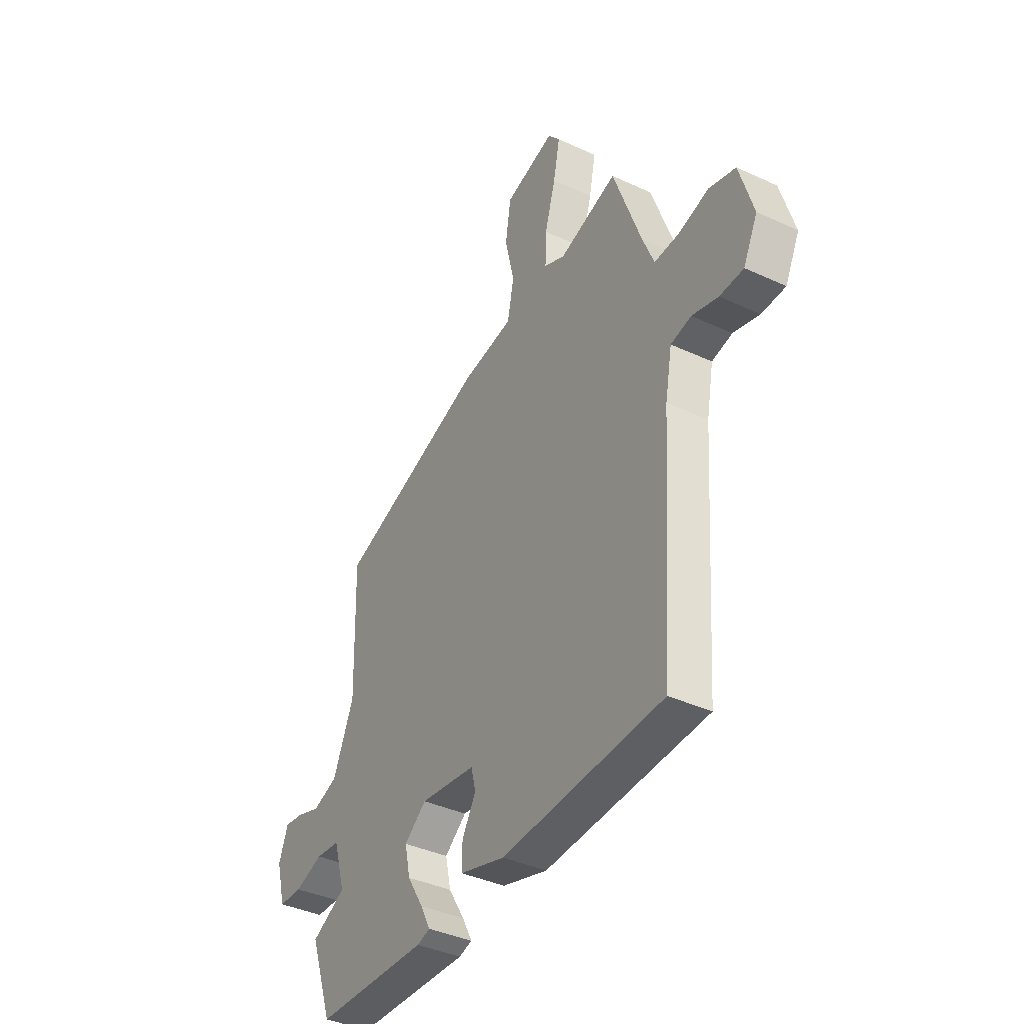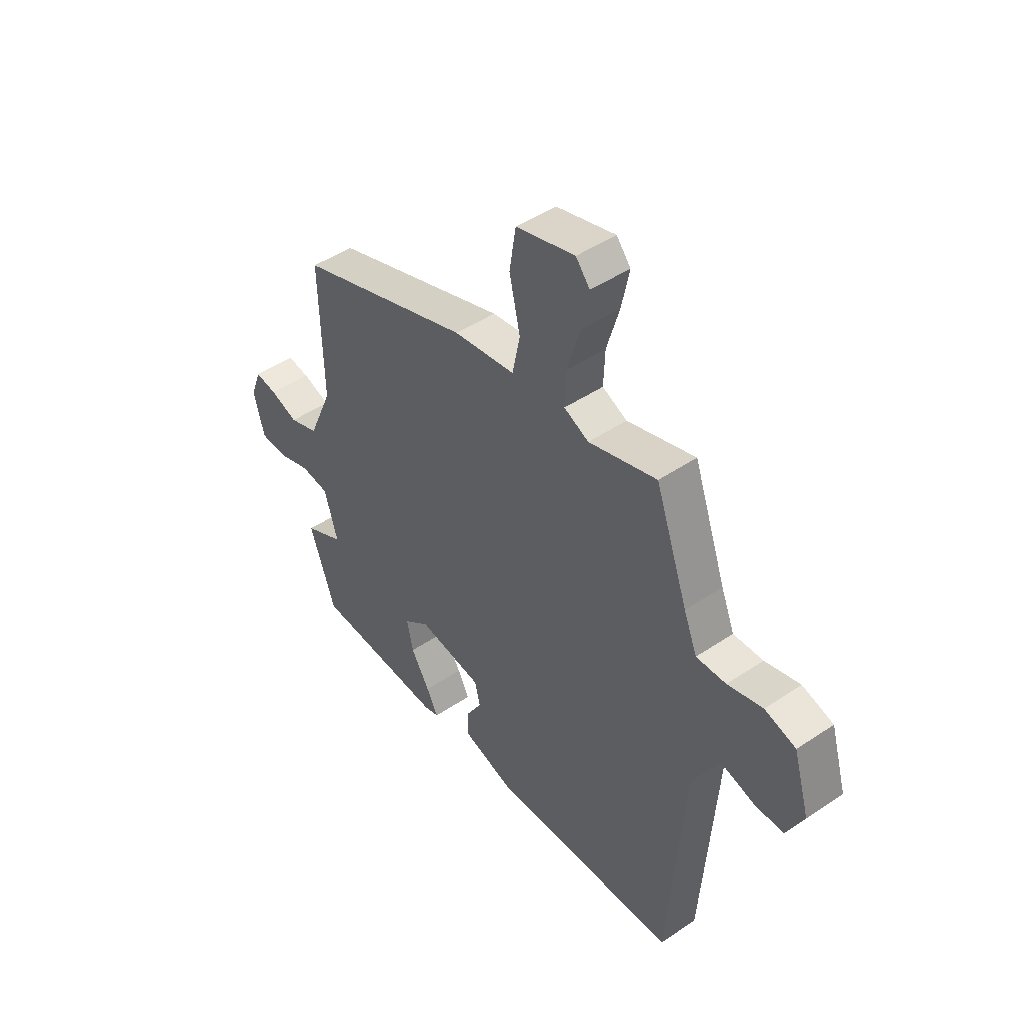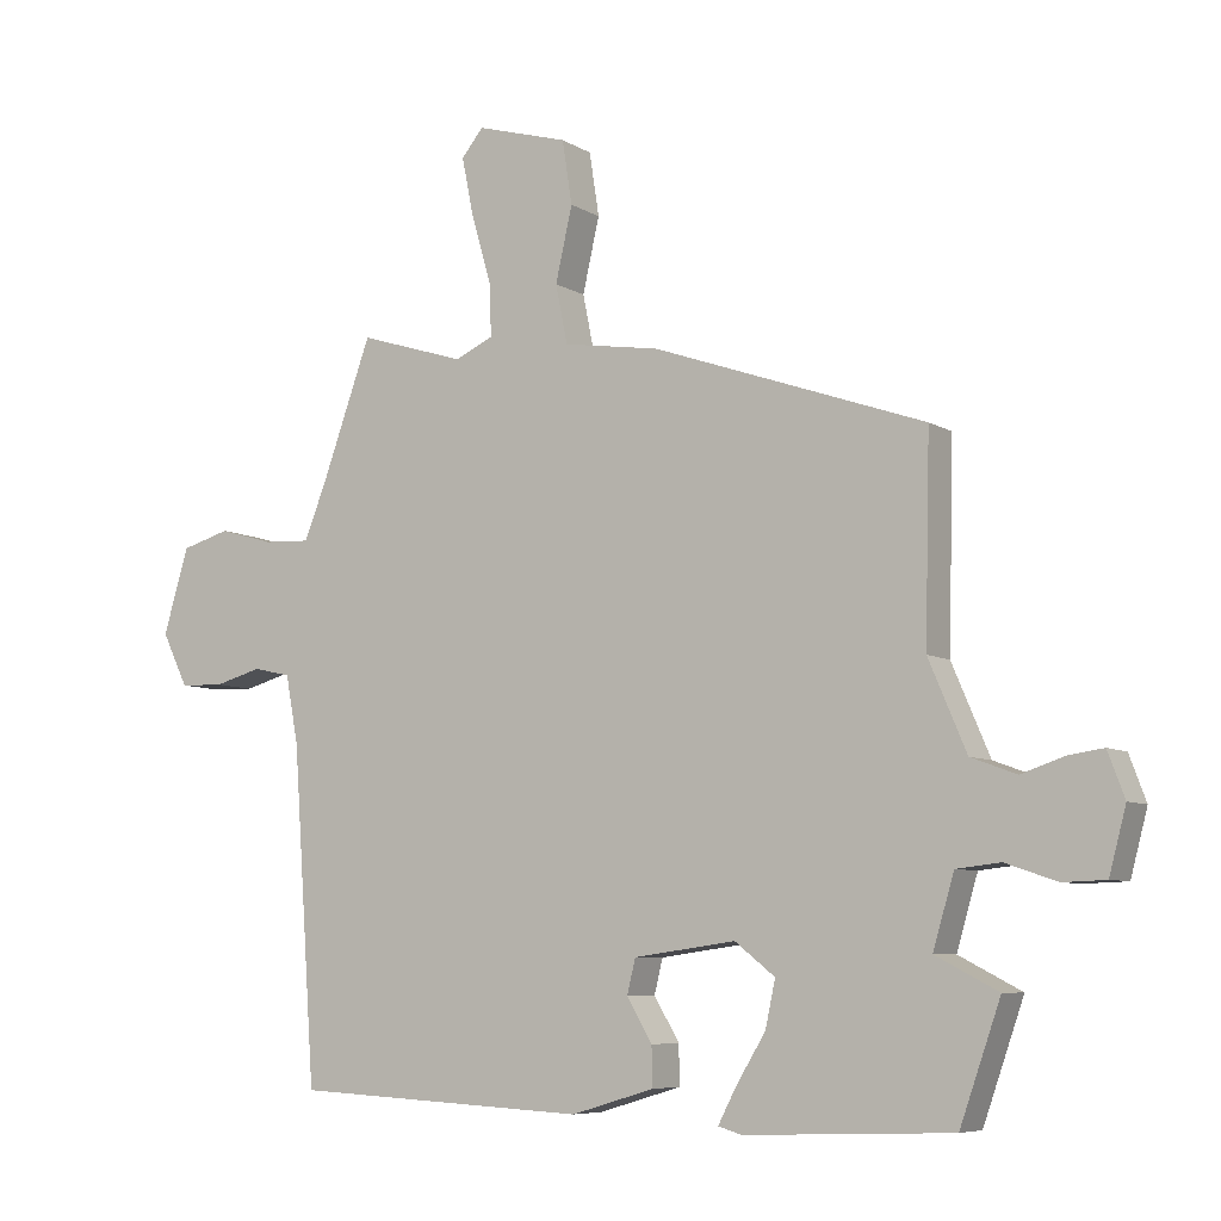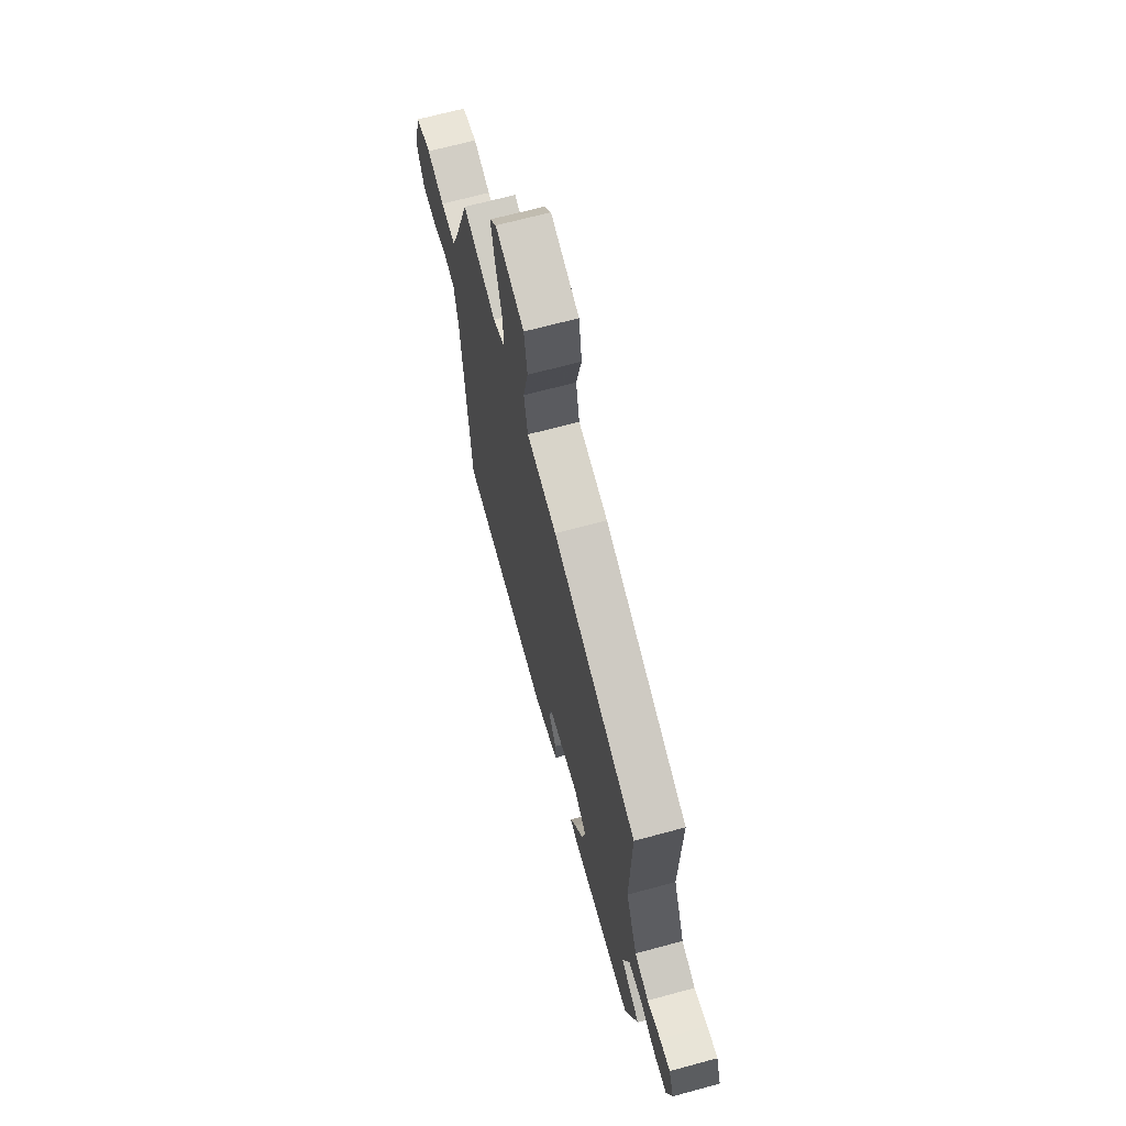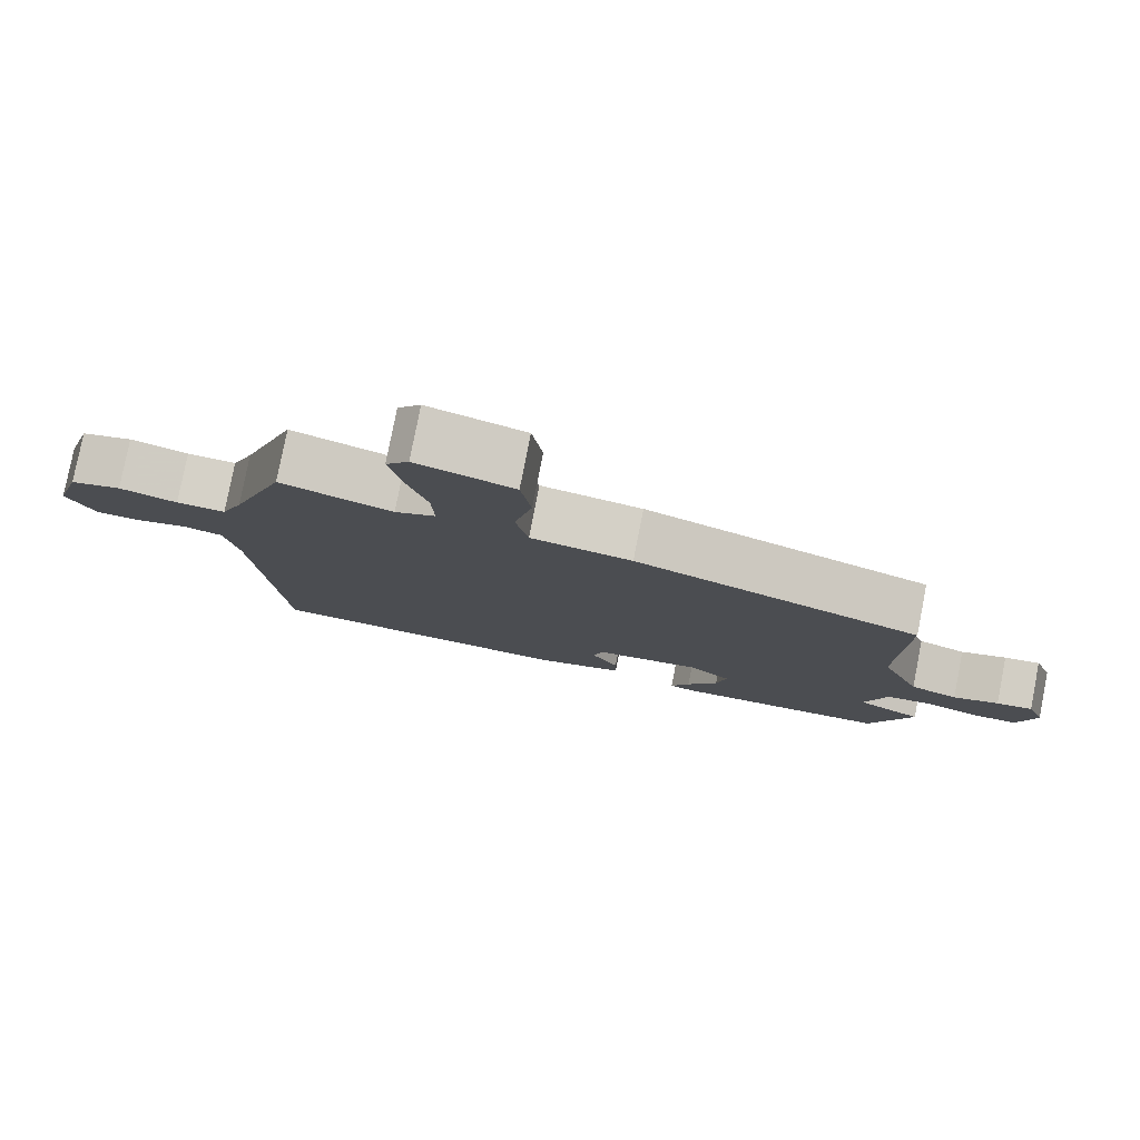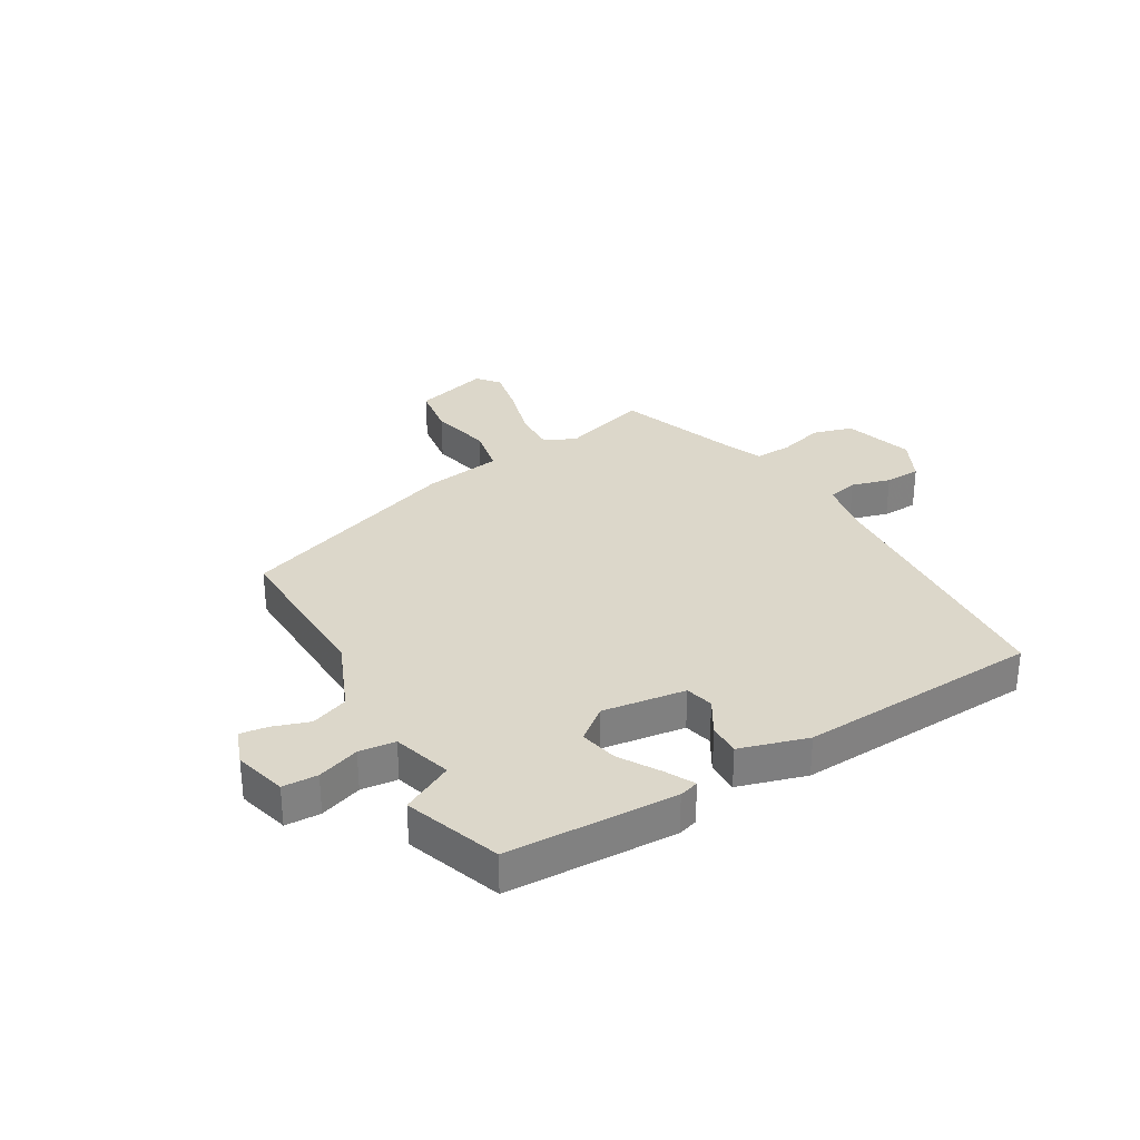
<metadata>
{"format":"obj","ext":"obj","renderer":"f3d","projection":"perspective","resolution":1024,"background":"white","views":[{"elev":-38.9,"azim":-120.2,"up":"+Z"},{"elev":46.8,"azim":-127.4,"up":"+Z"},{"elev":-7.0,"azim":31.0,"up":"+Z"},{"elev":67.7,"azim":74.8,"up":"+Z"},{"elev":79.3,"azim":11.1,"up":"+Z"},{"elev":30.8,"azim":149.5,"up":"+Y"}]}
</metadata>
<code>
v -0.474 0.07 -0.507
v -0.507 0.07 -0.032
v -0.525 0.07 0.064
v -0.578 0.07 0.076
v -0.646 0.07 0.057
v -0.708 0.07 0.059
v -0.745 0.07 0.135
v -0.709 0.07 0.257
v -0.64 0.07 0.277
v -0.562 0.07 0.255
v -0.496 0.07 0.252
v -0.466 0.07 0.326
v -0.393 0.07 0.53
v -0.242 0.07 0.483
v -0.187 0.07 0.508
v -0.19 0.07 0.584
v -0.218 0.07 0.68
v -0.235 0.07 0.764
v -0.204 0.07 0.802
v -0.073 0.07 0.765
v -0.059 0.07 0.674
v -0.083 0.07 0.568
v -0.066 0.07 0.484
v 0.071 0.07 0.463
v 0.46 0.07 0.327
v 0.453 0.07 0.039
v 0.507 0.07 -0.088
v 0.572 0.07 -0.112
v 0.634 0.07 -0.091
v 0.683 0.07 -0.084
v 0.707 0.07 -0.148
v 0.683 0.07 -0.239
v 0.622 0.07 -0.241
v 0.549 0.07 -0.216
v 0.486 0.07 -0.223
v 0.456 0.07 -0.325
v 0.545 0.07 -0.371
v 0.487 0.07 -0.537
v 0.193 0.07 -0.548
v 0.159 0.07 -0.538
v 0.185 0.07 -0.488
v 0.227 0.07 -0.419
v 0.241 0.07 -0.353
v 0.184 0.07 -0.308
v 0.039 0.07 -0.328
v 0.027 0.07 -0.377
v 0.063 0.07 -0.438
v 0.064 0.07 -0.494
v -0.054 0.07 -0.529
v -0.474 0 -0.507
v -0.507 0 -0.032
v -0.525 0 0.064
v -0.578 0 0.076
v -0.646 0 0.057
v -0.708 0 0.059
v -0.745 0 0.135
v -0.709 0 0.257
v -0.64 0 0.277
v -0.562 0 0.255
v -0.496 0 0.252
v -0.466 0 0.326
v -0.393 0 0.53
v -0.242 0 0.483
v -0.187 0 0.508
v -0.19 0 0.584
v -0.218 0 0.68
v -0.235 0 0.764
v -0.204 0 0.802
v -0.073 0 0.765
v -0.059 0 0.674
v -0.083 0 0.568
v -0.066 0 0.484
v 0.071 0 0.463
v 0.46 0 0.327
v 0.453 0 0.039
v 0.507 0 -0.088
v 0.572 0 -0.112
v 0.634 0 -0.091
v 0.683 0 -0.084
v 0.707 0 -0.148
v 0.683 0 -0.239
v 0.622 0 -0.241
v 0.549 0 -0.216
v 0.486 0 -0.223
v 0.456 0 -0.325
v 0.545 0 -0.371
v 0.487 0 -0.537
v 0.193 0 -0.548
v 0.159 0 -0.538
v 0.185 0 -0.488
v 0.227 0 -0.419
v 0.241 0 -0.353
v 0.184 0 -0.308
v 0.039 0 -0.328
v 0.027 0 -0.377
v 0.063 0 -0.438
v 0.064 0 -0.494
v -0.054 0 -0.529
f 49 1 2
f 48 49 2
f 47 48 2
f 46 47 2
f 45 46 2 3
f 44 45 3
f 40 41 42
f 39 40 42
f 38 39 42
f 37 38 42
f 36 37 42
f 35 36 42 43
f 32 33 34
f 31 32 34
f 30 31 34
f 29 30 34
f 28 29 34
f 27 28 34 35
f 35 43 44
f 27 35 44
f 26 27 44
f 26 44 3
f 25 26 3
f 24 25 3
f 23 24 3
f 20 21 22
f 19 20 22
f 18 19 22
f 17 18 22
f 16 17 22
f 12 13 14
f 11 12 14 15
f 8 9 10
f 7 8 10
f 6 7 10
f 5 6 10
f 4 5 10
f 4 10 11
f 3 4 11 15
f 15 16 22 23
f 3 15 23
f 51 50 98
f 51 98 97
f 51 97 96
f 51 96 95
f 52 51 95 94
f 52 94 93
f 91 90 89
f 91 89 88
f 91 88 87
f 91 87 86
f 91 86 85
f 92 91 85 84
f 83 82 81
f 83 81 80
f 83 80 79
f 83 79 78
f 83 78 77
f 84 83 77 76
f 93 92 84
f 93 84 76
f 93 76 75
f 52 93 75
f 52 75 74
f 52 74 73
f 52 73 72
f 71 70 69
f 71 69 68
f 71 68 67
f 71 67 66
f 71 66 65
f 63 62 61
f 64 63 61 60
f 59 58 57
f 59 57 56
f 59 56 55
f 59 55 54
f 59 54 53
f 60 59 53
f 64 60 53 52
f 72 71 65 64
f 72 64 52
f 1 50 51 2
f 2 51 52 3
f 3 52 53 4
f 4 53 54 5
f 5 54 55 6
f 6 55 56 7
f 7 56 57 8
f 8 57 58 9
f 9 58 59 10
f 10 59 60 11
f 11 60 61 12
f 12 61 62 13
f 13 62 63 14
f 14 63 64 15
f 15 64 65 16
f 16 65 66 17
f 17 66 67 18
f 18 67 68 19
f 19 68 69 20
f 20 69 70 21
f 21 70 71 22
f 22 71 72 23
f 23 72 73 24
f 24 73 74 25
f 25 74 75 26
f 26 75 76 27
f 27 76 77 28
f 28 77 78 29
f 29 78 79 30
f 30 79 80 31
f 31 80 81 32
f 32 81 82 33
f 33 82 83 34
f 34 83 84 35
f 35 84 85 36
f 36 85 86 37
f 37 86 87 38
f 38 87 88 39
f 39 88 89 40
f 40 89 90 41
f 41 90 91 42
f 42 91 92 43
f 43 92 93 44
f 44 93 94 45
f 45 94 95 46
f 46 95 96 47
f 47 96 97 48
f 48 97 98 49
f 49 98 50 1

</code>
